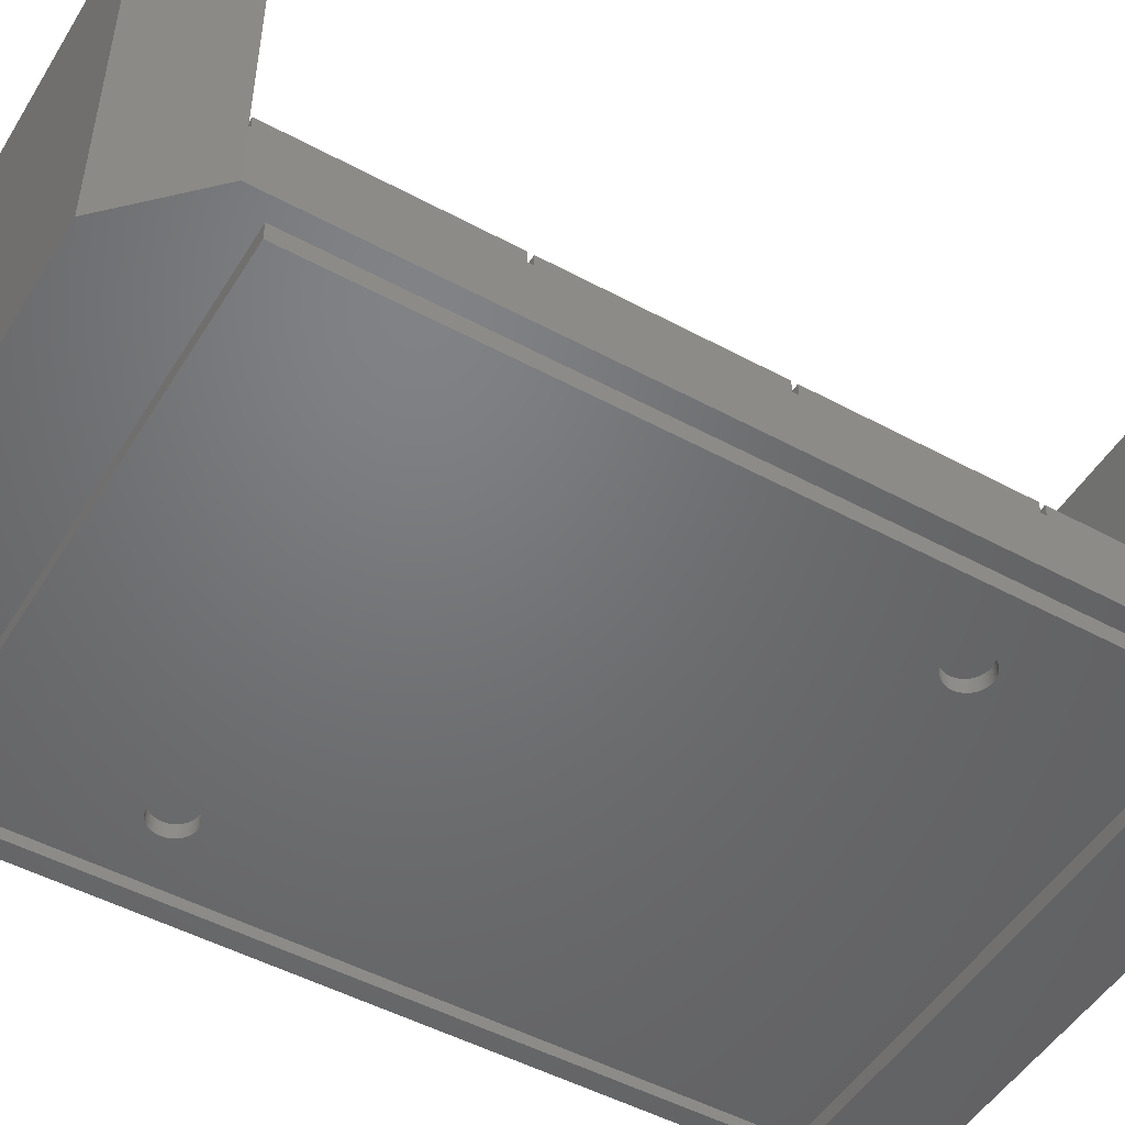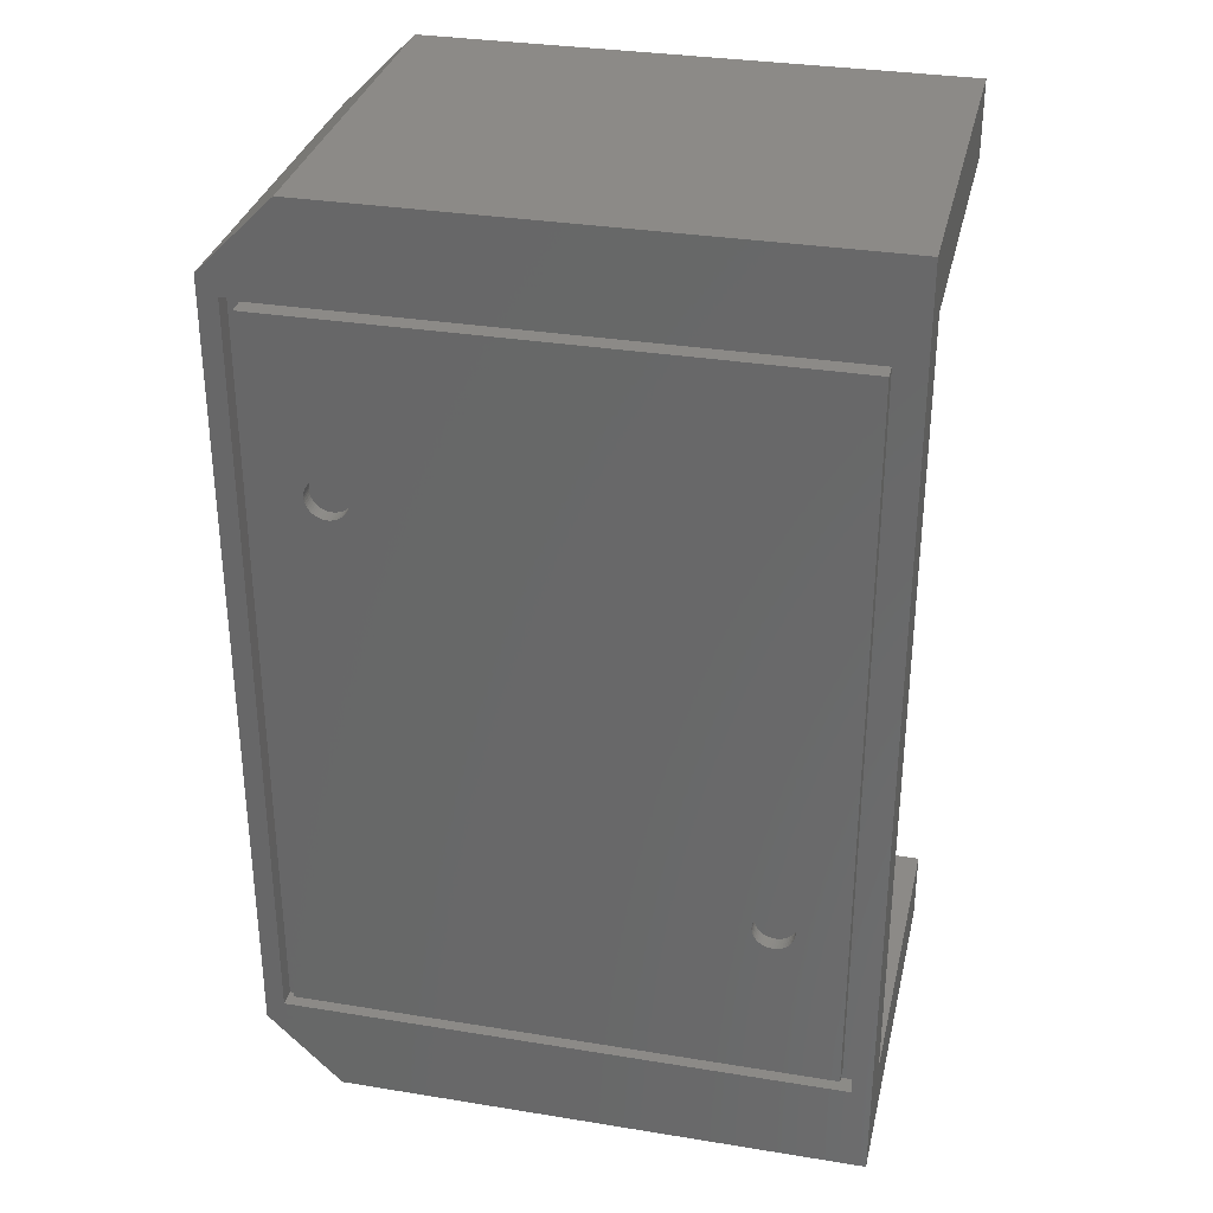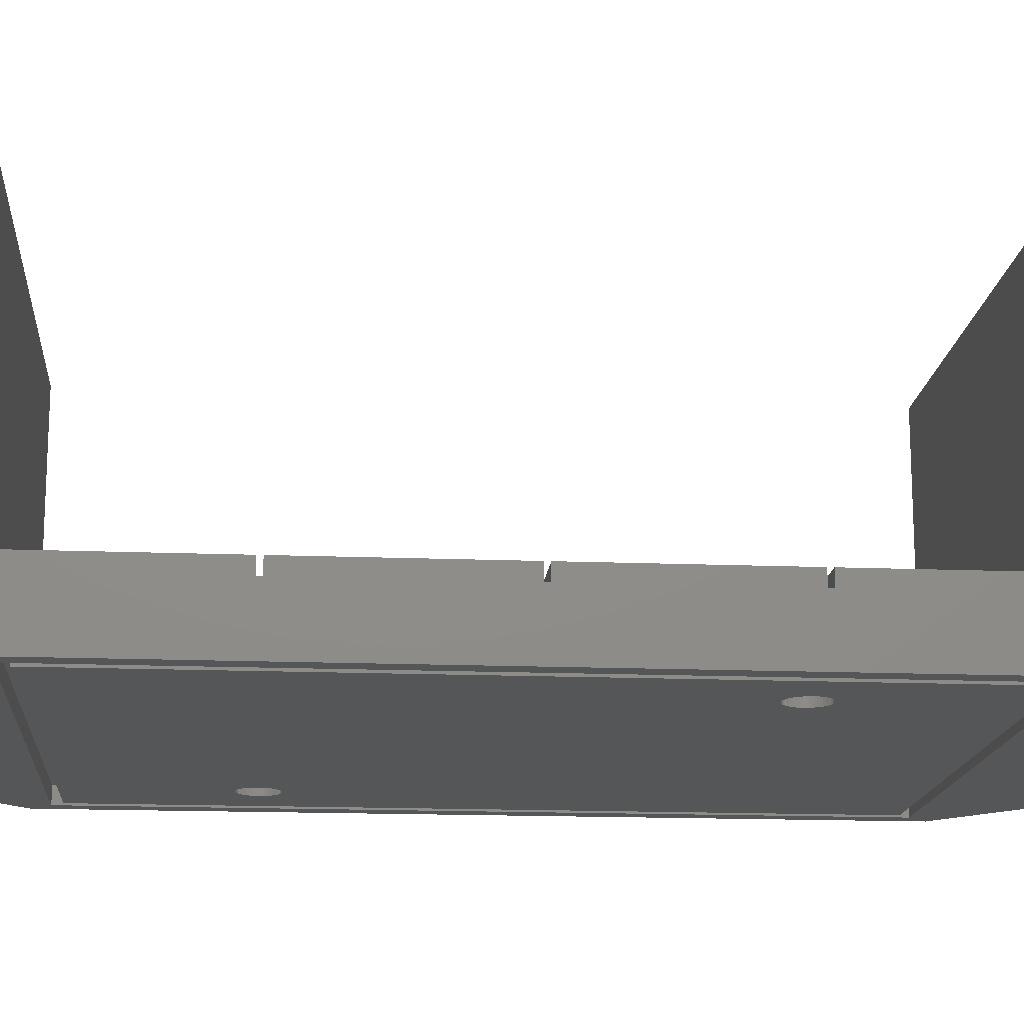
<metadata>
{"format":"stl","ext":"stl","renderer":"f3d","projection":"perspective","resolution":1024,"background":"white","views":[{"elev":-49.8,"azim":59.3,"up":"+Z"},{"elev":32.3,"azim":-167.2,"up":"+Y"},{"elev":-15.9,"azim":-94.8,"up":"+Z"}]}
</metadata>
<code>
# stl→obj: 332 verts, 660 faces
v 0 109.2 7.5
v 0 118.4 0
v 0 9.2 7.5
v 0 0 0
v 0 0 49
v 0 109.2 49
v 0 118.4 7.5
v 0 118.4 49
v 0 9.2 49
v 65.8 0 0
v 65.8 0 49
v 72.6 11.6 0
v 2.4 11.6 0
v 72.6 106.8 0
v 65.8 118.4 0
v 75 109.2 0
v 75 9.2 0
v 2.4 106.8 0
v 65.8 118.4 7.5
v 65.8 118.4 49
v 75 109.2 49
v 75 109.2 7.5
v 0.325 9.525 7.5
v 75 9.2 7.5
v 0.325 84.53 7.5
v 0.325 108.9 7.5
v 24.68 9.525 7.5
v 0.325 33.88 7.5
v 0.325 34.52 7.5
v 24.68 33.88 7.5
v 25.32 9.525 7.5
v 25.32 84.53 7.5
v 25.32 108.9 7.5
v 24.68 84.53 7.5
v 0.325 58.88 7.5
v 74.67 59.52 7.5
v 50.33 59.52 7.5
v 50.33 58.88 7.5
v 49.67 59.52 7.5
v 25.32 59.52 7.5
v 49.67 58.88 7.5
v 0.325 59.52 7.5
v 0.325 83.88 7.5
v 25.32 83.88 7.5
v 24.68 83.88 7.5
v 25.32 34.52 7.5
v 24.68 59.52 7.5
v 24.68 58.88 7.5
v 50.33 33.88 7.5
v 50.33 34.52 7.5
v 74.67 33.88 7.5
v 24.68 108.9 7.5
v 49.67 9.525 7.5
v 24.68 34.52 7.5
v 25.32 33.88 7.5
v 74.67 34.52 7.5
v 49.67 33.88 7.5
v 50.33 9.525 7.5
v 49.67 34.52 7.5
v 49.67 84.53 7.5
v 25.32 58.88 7.5
v 49.67 83.88 7.5
v 50.33 84.53 7.5
v 50.33 108.9 7.5
v 50.33 83.88 7.5
v 74.67 9.525 7.5
v 49.67 108.9 7.5
v 74.67 108.9 7.5
v 74.67 84.53 7.5
v 74.67 58.88 7.5
v 74.67 83.88 7.5
v 75 9.2 49
v 2.4 106.8 2.2
v 2.4 11.6 2.2
v 72.6 106.8 2.2
v 72.6 11.6 2.2
v 0.325 9.525 9.5
v 0.325 33.88 9.5
v 24.68 9.525 9.5
v 24.68 33.88 9.5
v 0.325 34.52 9.5
v 0.325 58.88 9.5
v 24.68 34.52 9.5
v 24.68 58.88 9.5
v 0.325 59.52 9.5
v 0.325 83.88 9.5
v 24.68 59.52 9.5
v 24.68 83.88 9.5
v 0.325 84.53 9.5
v 0.325 108.9 9.5
v 24.68 84.53 9.5
v 24.68 108.9 9.5
v 25.32 9.525 9.5
v 25.32 33.88 9.5
v 49.67 9.525 9.5
v 49.67 33.88 9.5
v 25.32 34.52 9.5
v 25.32 58.88 9.5
v 49.67 34.52 9.5
v 49.67 58.88 9.5
v 25.32 59.52 9.5
v 25.32 83.88 9.5
v 49.67 59.52 9.5
v 49.67 83.88 9.5
v 25.32 84.53 9.5
v 25.32 108.9 9.5
v 49.67 84.53 9.5
v 49.67 108.9 9.5
v 50.33 9.525 9.5
v 50.33 33.88 9.5
v 74.67 9.525 9.5
v 74.67 33.88 9.5
v 50.33 34.52 9.5
v 50.33 58.88 9.5
v 74.67 34.52 9.5
v 74.67 58.88 9.5
v 50.33 59.52 9.5
v 50.33 83.88 9.5
v 74.67 59.52 9.5
v 74.67 83.88 9.5
v 50.33 84.53 9.5
v 50.33 108.9 9.5
v 74.67 84.53 9.5
v 74.67 108.9 9.5
v 3.8 13 2.2
v 71.2 13 2.2
v 71.2 105.4 2.2
v 3.8 105.4 2.2
v 3.8 13 0
v 3.8 105.4 0
v 71.2 13 0
v 71.2 105.4 0
v 15.01 34.52 0
v 60.89 86.15 0
v 9.969 34.2 0
v 9.989 33.88 0
v 10.05 33.57 0
v 10.15 33.27 0
v 10.28 32.98 0
v 10.45 32.71 0
v 10.65 32.47 0
v 10.89 32.25 0
v 11.14 32.06 0
v 11.42 31.91 0
v 11.72 31.79 0
v 12.03 31.71 0
v 12.66 31.67 0
v 12.34 31.67 0
v 12.97 31.71 0
v 13.28 31.79 0
v 13.58 31.91 0
v 13.86 32.06 0
v 14.11 32.25 0
v 14.35 32.47 0
v 14.55 32.71 0
v 60.15 83.27 0
v 60.05 83.57 0
v 14.85 35.13 0
v 14.95 34.83 0
v 13.86 36.34 0
v 14.11 36.15 0
v 14.72 32.98 0
v 14.35 35.93 0
v 14.85 33.27 0
v 14.55 35.69 0
v 14.95 33.57 0
v 14.72 35.42 0
v 15.01 33.88 0
v 15.03 34.2 0
v 13.58 36.49 0
v 13.28 36.61 0
v 12.97 36.69 0
v 12.66 36.73 0
v 12.34 36.73 0
v 12.03 36.69 0
v 11.72 36.61 0
v 11.42 36.49 0
v 11.14 36.34 0
v 10.89 36.15 0
v 10.65 35.93 0
v 10.45 35.69 0
v 10.28 35.42 0
v 10.15 35.13 0
v 10.05 34.83 0
v 9.989 34.52 0
v 59.99 83.88 0
v 59.97 84.2 0
v 65.01 83.88 0
v 64.95 83.57 0
v 60.28 82.98 0
v 60.45 82.71 0
v 60.65 82.47 0
v 60.89 82.25 0
v 61.14 82.06 0
v 61.42 81.91 0
v 61.72 81.79 0
v 62.03 81.71 0
v 62.34 81.67 0
v 62.66 81.67 0
v 62.97 81.71 0
v 63.28 81.79 0
v 63.58 81.91 0
v 63.86 82.06 0
v 64.11 82.25 0
v 64.35 82.47 0
v 64.55 82.71 0
v 64.72 82.98 0
v 64.85 83.27 0
v 65.03 84.2 0
v 65.01 84.52 0
v 64.95 84.83 0
v 64.85 85.13 0
v 64.72 85.42 0
v 64.55 85.69 0
v 64.35 85.93 0
v 64.11 86.15 0
v 63.86 86.34 0
v 63.58 86.49 0
v 63.28 86.61 0
v 62.97 86.69 0
v 62.66 86.73 0
v 62.34 86.73 0
v 62.03 86.69 0
v 61.72 86.61 0
v 61.14 86.34 0
v 61.42 86.49 0
v 60.65 85.93 0
v 60.45 85.69 0
v 60.28 85.42 0
v 60.15 85.13 0
v 60.05 84.83 0
v 59.99 84.52 0
v 9.989 34.52 1.788
v 9.969 34.2 1.788
v 9.989 33.88 1.788
v 10.05 34.83 1.788
v 10.15 35.13 1.788
v 10.28 35.42 1.788
v 10.45 35.69 1.788
v 10.65 35.93 1.788
v 10.89 36.15 1.788
v 11.14 36.34 1.788
v 11.42 36.49 1.788
v 11.72 36.61 1.788
v 12.03 36.69 1.788
v 12.34 36.73 1.788
v 12.66 36.73 1.788
v 12.97 36.69 1.788
v 13.28 36.61 1.788
v 13.58 36.49 1.788
v 13.86 36.34 1.788
v 14.11 36.15 1.788
v 14.35 35.93 1.788
v 14.55 35.69 1.788
v 14.72 35.42 1.788
v 14.85 35.13 1.788
v 14.95 34.83 1.788
v 15.01 34.52 1.788
v 15.03 34.2 1.788
v 15.01 33.88 1.788
v 14.95 33.57 1.788
v 14.85 33.27 1.788
v 14.72 32.98 1.788
v 14.55 32.71 1.788
v 14.35 32.47 1.788
v 14.11 32.25 1.788
v 13.86 32.06 1.788
v 13.58 31.91 1.788
v 13.28 31.79 1.788
v 12.97 31.71 1.788
v 12.66 31.67 1.788
v 12.34 31.67 1.788
v 12.03 31.71 1.788
v 11.72 31.79 1.788
v 11.42 31.91 1.788
v 11.14 32.06 1.788
v 10.89 32.25 1.788
v 10.65 32.47 1.788
v 10.45 32.71 1.788
v 10.28 32.98 1.788
v 10.15 33.27 1.788
v 10.05 33.57 1.788
v 59.99 84.52 1.788
v 59.97 84.2 1.788
v 59.99 83.88 1.788
v 60.05 84.83 1.788
v 60.15 85.13 1.788
v 60.28 85.42 1.788
v 60.45 85.69 1.788
v 60.65 85.93 1.788
v 60.89 86.15 1.788
v 61.14 86.34 1.788
v 61.42 86.49 1.788
v 61.72 86.61 1.788
v 62.03 86.69 1.788
v 62.34 86.73 1.788
v 62.66 86.73 1.788
v 62.97 86.69 1.788
v 63.28 86.61 1.788
v 63.58 86.49 1.788
v 63.86 86.34 1.788
v 64.11 86.15 1.788
v 64.35 85.93 1.788
v 64.55 85.69 1.788
v 64.72 85.42 1.788
v 64.85 85.13 1.788
v 64.95 84.83 1.788
v 65.01 84.52 1.788
v 65.03 84.2 1.788
v 65.01 83.88 1.788
v 64.95 83.57 1.788
v 64.85 83.27 1.788
v 64.72 82.98 1.788
v 64.55 82.71 1.788
v 64.35 82.47 1.788
v 64.11 82.25 1.788
v 63.86 82.06 1.788
v 63.58 81.91 1.788
v 63.28 81.79 1.788
v 62.97 81.71 1.788
v 62.66 81.67 1.788
v 62.34 81.67 1.788
v 62.03 81.71 1.788
v 61.72 81.79 1.788
v 61.42 81.91 1.788
v 61.14 82.06 1.788
v 60.89 82.25 1.788
v 60.65 82.47 1.788
v 60.45 82.71 1.788
v 60.28 82.98 1.788
v 60.15 83.27 1.788
v 60.05 83.57 1.788
f 1 2 3
f 4 5 3
f 4 3 2
f 2 1 6
f 7 6 8
f 2 6 7
f 3 5 9
f 5 4 10
f 11 5 10
f 12 10 13
f 14 15 16
f 12 16 17
f 4 2 18
f 4 18 13
f 4 13 10
f 14 16 12
f 10 12 17
f 18 2 15
f 18 15 14
f 2 7 15
f 15 7 19
f 7 8 19
f 19 8 20
f 8 6 21
f 20 8 21
f 6 1 22
f 21 6 22
f 23 3 24
f 25 26 1
f 27 23 24
f 1 3 23
f 1 23 28
f 29 28 30
f 31 27 24
f 1 28 29
f 32 33 34
f 1 29 35
f 36 37 38
f 39 40 41
f 1 35 42
f 1 42 43
f 40 44 45
f 46 47 48
f 41 49 50
f 49 51 50
f 35 48 42
f 1 43 25
f 22 1 26
f 22 26 52
f 32 34 45
f 33 52 34
f 53 31 24
f 54 30 55
f 56 50 51
f 46 54 57
f 58 53 24
f 48 54 46
f 41 59 49
f 50 38 41
f 60 45 44
f 58 59 57
f 61 41 40
f 60 32 45
f 60 44 62
f 63 64 60
f 65 62 39
f 58 49 59
f 66 58 24
f 22 52 33
f 22 33 67
f 64 68 22
f 47 42 48
f 22 51 24
f 68 69 22
f 34 25 45
f 31 55 30
f 59 46 57
f 37 41 38
f 36 38 70
f 22 56 51
f 22 70 56
f 69 63 65
f 65 71 69
f 63 62 65
f 37 65 39
f 22 36 70
f 22 71 36
f 67 60 64
f 22 67 64
f 63 60 62
f 22 69 71
f 37 39 41
f 55 57 54
f 57 53 58
f 51 66 24
f 30 27 31
f 54 29 30
f 45 61 40
f 45 47 61
f 46 61 47
f 43 45 25
f 3 9 24
f 24 9 72
f 9 5 11
f 72 9 11
f 11 10 17
f 24 11 17
f 24 72 11
f 24 17 16
f 22 24 16
f 22 19 21
f 21 19 20
f 16 19 22
f 15 19 16
f 18 73 74
f 13 18 74
f 14 75 73
f 18 14 73
f 75 14 76
f 76 14 12
f 76 12 74
f 74 12 13
f 23 77 28
f 28 77 78
f 77 23 27
f 79 77 27
f 79 27 30
f 80 79 30
f 28 78 30
f 30 78 80
f 29 81 35
f 35 81 82
f 81 29 54
f 83 81 54
f 83 54 48
f 84 83 48
f 35 82 48
f 48 82 84
f 42 85 43
f 43 85 86
f 85 42 47
f 87 85 47
f 87 47 45
f 88 87 45
f 43 86 45
f 45 86 88
f 25 89 26
f 26 89 90
f 89 25 34
f 91 89 34
f 91 34 52
f 92 91 52
f 26 90 52
f 52 90 92
f 31 93 55
f 55 93 94
f 93 31 53
f 95 93 53
f 95 53 57
f 96 95 57
f 55 94 57
f 57 94 96
f 46 97 61
f 61 97 98
f 97 46 59
f 99 97 59
f 99 59 41
f 100 99 41
f 61 98 41
f 41 98 100
f 40 101 44
f 44 101 102
f 101 40 39
f 103 101 39
f 103 39 62
f 104 103 62
f 44 102 62
f 62 102 104
f 32 105 33
f 33 105 106
f 105 32 60
f 107 105 60
f 107 60 67
f 108 107 67
f 33 106 67
f 67 106 108
f 58 109 49
f 49 109 110
f 109 58 66
f 111 109 66
f 111 66 51
f 112 111 51
f 49 110 51
f 51 110 112
f 50 113 38
f 38 113 114
f 113 50 56
f 115 113 56
f 115 56 70
f 116 115 70
f 38 114 70
f 70 114 116
f 37 117 65
f 65 117 118
f 117 37 36
f 119 117 36
f 119 36 71
f 120 119 71
f 65 118 71
f 71 118 120
f 63 121 64
f 64 121 122
f 121 63 69
f 123 121 69
f 123 69 68
f 124 123 68
f 64 122 68
f 68 122 124
f 125 76 74
f 126 76 125
f 73 125 74
f 127 76 126
f 75 76 127
f 75 127 73
f 127 128 73
f 125 73 128
f 78 77 79
f 80 78 79
f 82 81 83
f 84 82 83
f 86 85 87
f 88 86 87
f 90 89 91
f 92 90 91
f 94 93 95
f 96 94 95
f 98 97 99
f 100 98 99
f 102 101 103
f 104 102 103
f 106 105 107
f 108 106 107
f 110 109 111
f 112 110 111
f 114 113 115
f 116 114 115
f 118 117 119
f 120 118 119
f 122 121 123
f 124 122 123
f 129 125 130
f 130 125 128
f 125 129 131
f 126 125 131
f 130 128 132
f 132 128 127
f 126 131 132
f 127 126 132
f 133 130 131
f 134 130 132
f 129 130 135
f 129 135 136
f 129 136 137
f 129 137 138
f 129 138 139
f 129 139 140
f 129 140 141
f 129 141 142
f 129 142 143
f 129 143 144
f 129 144 145
f 129 145 131
f 145 146 131
f 147 131 148
f 149 131 147
f 150 131 149
f 151 131 150
f 152 131 151
f 153 131 152
f 154 131 153
f 155 131 154
f 156 131 157
f 158 130 159
f 160 130 161
f 155 162 131
f 161 130 163
f 162 164 131
f 163 130 165
f 164 166 131
f 165 130 167
f 166 168 131
f 167 130 158
f 168 169 131
f 159 130 133
f 169 133 131
f 170 130 160
f 171 130 170
f 172 130 171
f 173 130 172
f 174 130 173
f 175 130 174
f 176 130 175
f 177 130 176
f 178 130 177
f 179 130 178
f 180 130 179
f 181 130 180
f 182 130 181
f 183 130 182
f 184 130 183
f 185 130 184
f 135 130 185
f 186 130 187
f 131 130 186
f 131 186 157
f 188 132 189
f 131 156 190
f 131 190 191
f 131 191 192
f 131 192 193
f 131 193 194
f 131 194 195
f 131 195 196
f 131 196 197
f 131 197 198
f 131 198 199
f 131 199 200
f 131 200 201
f 131 201 202
f 131 202 203
f 131 203 204
f 131 204 205
f 131 205 206
f 131 206 207
f 131 207 208
f 131 208 189
f 131 189 132
f 209 132 188
f 210 132 209
f 211 132 210
f 212 132 211
f 213 132 212
f 214 132 213
f 215 132 214
f 216 132 215
f 217 132 216
f 218 132 217
f 219 132 218
f 220 132 219
f 221 132 220
f 222 132 221
f 223 132 222
f 224 132 223
f 134 132 225
f 224 226 132
f 226 225 132
f 227 130 134
f 228 130 227
f 229 130 228
f 230 130 229
f 231 130 230
f 232 130 231
f 187 130 232
f 148 131 146
f 185 233 234
f 135 185 234
f 234 235 136
f 135 234 136
f 184 236 233
f 185 184 233
f 183 237 236
f 184 183 236
f 182 238 237
f 183 182 237
f 181 239 238
f 182 181 238
f 180 240 239
f 181 180 239
f 179 241 240
f 180 179 240
f 178 242 241
f 179 178 241
f 177 243 242
f 178 177 242
f 176 244 243
f 177 176 243
f 175 245 244
f 176 175 244
f 174 246 245
f 175 174 245
f 173 247 246
f 174 173 246
f 172 248 247
f 173 172 247
f 171 249 248
f 172 171 248
f 170 250 249
f 171 170 249
f 160 251 250
f 170 160 250
f 161 252 251
f 160 161 251
f 163 253 252
f 161 163 252
f 254 253 165
f 165 253 163
f 255 254 167
f 167 254 165
f 256 255 158
f 158 255 167
f 257 256 159
f 159 256 158
f 258 257 133
f 133 257 159
f 259 258 169
f 169 258 133
f 259 169 260
f 260 169 168
f 260 168 261
f 261 168 166
f 261 166 262
f 262 166 164
f 262 164 263
f 263 164 162
f 263 162 264
f 264 162 155
f 264 155 265
f 265 155 154
f 265 154 266
f 266 154 153
f 266 153 267
f 267 153 152
f 267 152 268
f 268 152 151
f 268 151 269
f 269 151 150
f 269 150 270
f 270 150 149
f 270 149 271
f 271 149 147
f 271 147 272
f 272 147 148
f 272 148 273
f 273 148 146
f 273 146 274
f 274 146 145
f 274 145 275
f 275 145 144
f 275 144 276
f 276 144 143
f 276 143 277
f 277 143 142
f 277 142 278
f 278 142 141
f 279 278 141
f 140 279 141
f 280 279 140
f 139 280 140
f 281 280 139
f 138 281 139
f 282 281 138
f 137 282 138
f 235 282 137
f 136 235 137
f 232 283 284
f 187 232 284
f 284 285 186
f 187 284 186
f 231 286 283
f 232 231 283
f 230 287 286
f 231 230 286
f 229 288 287
f 230 229 287
f 228 289 288
f 229 228 288
f 227 290 289
f 228 227 289
f 134 291 290
f 227 134 290
f 225 292 291
f 134 225 291
f 226 293 292
f 225 226 292
f 224 294 293
f 226 224 293
f 223 295 294
f 224 223 294
f 222 296 295
f 223 222 295
f 221 297 296
f 222 221 296
f 220 298 297
f 221 220 297
f 219 299 298
f 220 219 298
f 218 300 299
f 219 218 299
f 217 301 300
f 218 217 300
f 216 302 301
f 217 216 301
f 215 303 302
f 216 215 302
f 304 303 214
f 214 303 215
f 305 304 213
f 213 304 214
f 306 305 212
f 212 305 213
f 307 306 211
f 211 306 212
f 308 307 210
f 210 307 211
f 309 308 209
f 209 308 210
f 309 209 310
f 310 209 188
f 310 188 311
f 311 188 189
f 311 189 312
f 312 189 208
f 312 208 313
f 313 208 207
f 313 207 314
f 314 207 206
f 314 206 315
f 315 206 205
f 315 205 316
f 316 205 204
f 316 204 317
f 317 204 203
f 317 203 318
f 318 203 202
f 318 202 319
f 319 202 201
f 319 201 320
f 320 201 200
f 320 200 321
f 321 200 199
f 321 199 322
f 322 199 198
f 322 198 323
f 323 198 197
f 323 197 324
f 324 197 196
f 324 196 325
f 325 196 195
f 325 195 326
f 326 195 194
f 326 194 327
f 327 194 193
f 327 193 328
f 328 193 192
f 329 328 192
f 191 329 192
f 330 329 191
f 190 330 191
f 331 330 190
f 156 331 190
f 332 331 156
f 157 332 156
f 285 332 157
f 186 285 157
f 236 237 233
f 233 237 238
f 233 238 239
f 233 239 240
f 233 240 241
f 233 241 242
f 233 242 243
f 233 243 244
f 233 244 245
f 233 245 246
f 233 246 247
f 233 247 248
f 233 248 249
f 233 249 250
f 233 250 251
f 233 251 252
f 233 252 253
f 233 253 254
f 233 254 255
f 233 255 256
f 233 256 257
f 233 257 258
f 233 258 259
f 233 259 260
f 233 260 261
f 233 261 262
f 233 262 263
f 233 263 264
f 233 264 265
f 233 265 266
f 233 266 267
f 233 267 268
f 233 268 269
f 233 269 270
f 233 270 271
f 233 271 272
f 233 272 273
f 233 273 274
f 233 274 275
f 233 275 276
f 233 276 277
f 233 277 278
f 233 278 279
f 233 279 280
f 233 280 281
f 233 281 282
f 233 282 235
f 233 235 234
f 286 287 283
f 283 287 288
f 283 288 289
f 283 289 290
f 283 290 291
f 283 291 292
f 283 292 293
f 283 293 294
f 283 294 295
f 283 295 296
f 283 296 297
f 283 297 298
f 283 298 299
f 283 299 300
f 283 300 301
f 283 301 302
f 283 302 303
f 283 303 304
f 283 304 305
f 283 305 306
f 283 306 307
f 283 307 308
f 283 308 309
f 283 309 310
f 283 310 311
f 283 311 312
f 283 312 313
f 283 313 314
f 283 314 315
f 283 315 316
f 283 316 317
f 283 317 318
f 283 318 319
f 283 319 320
f 283 320 321
f 283 321 322
f 283 322 323
f 283 323 324
f 283 324 325
f 283 325 326
f 283 326 327
f 283 327 328
f 283 328 329
f 283 329 330
f 283 330 331
f 283 331 332
f 283 332 285
f 283 285 284

</code>
